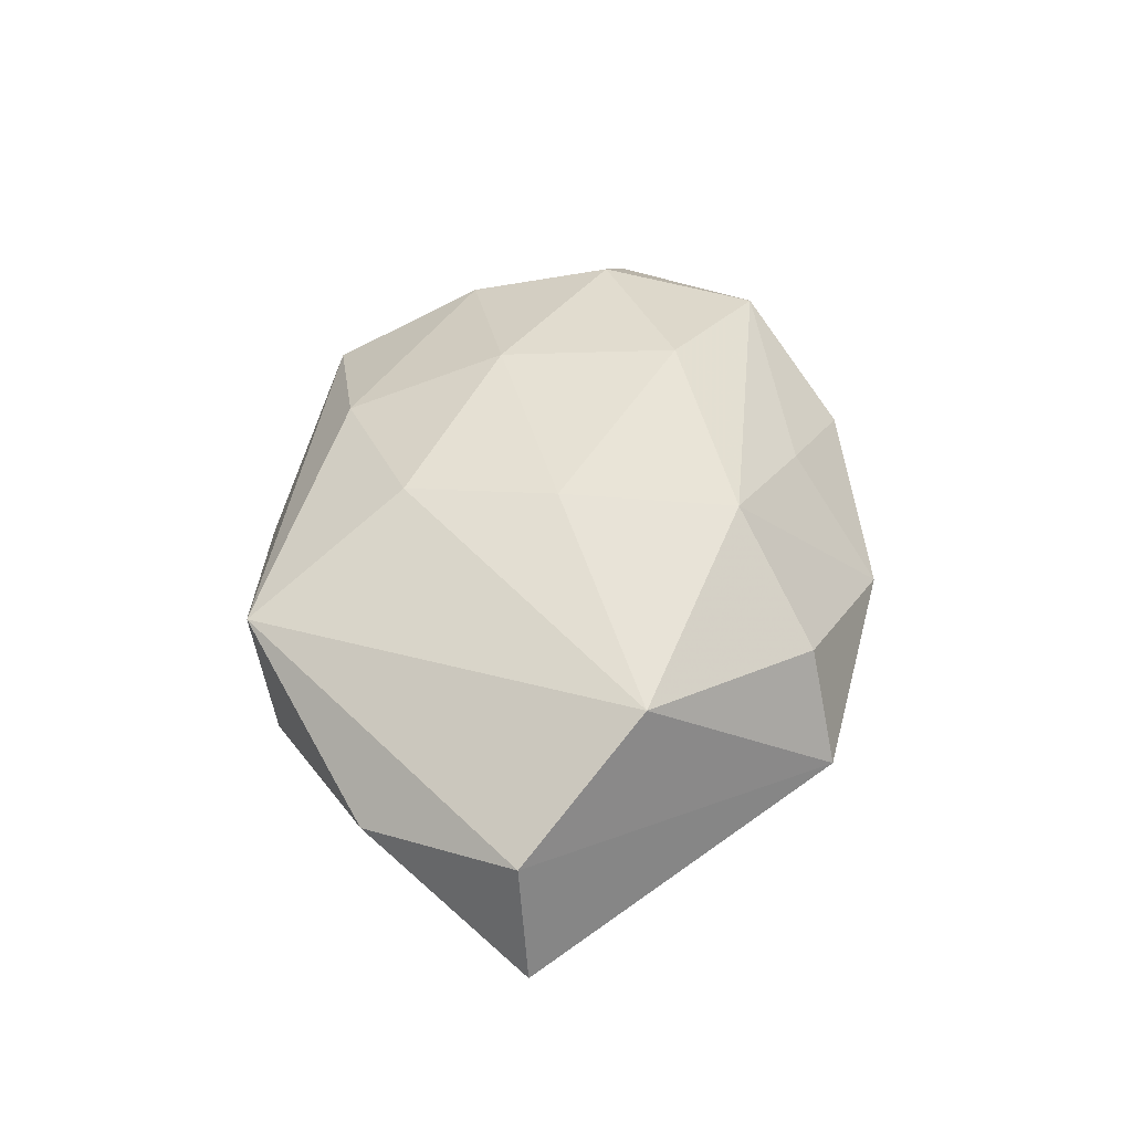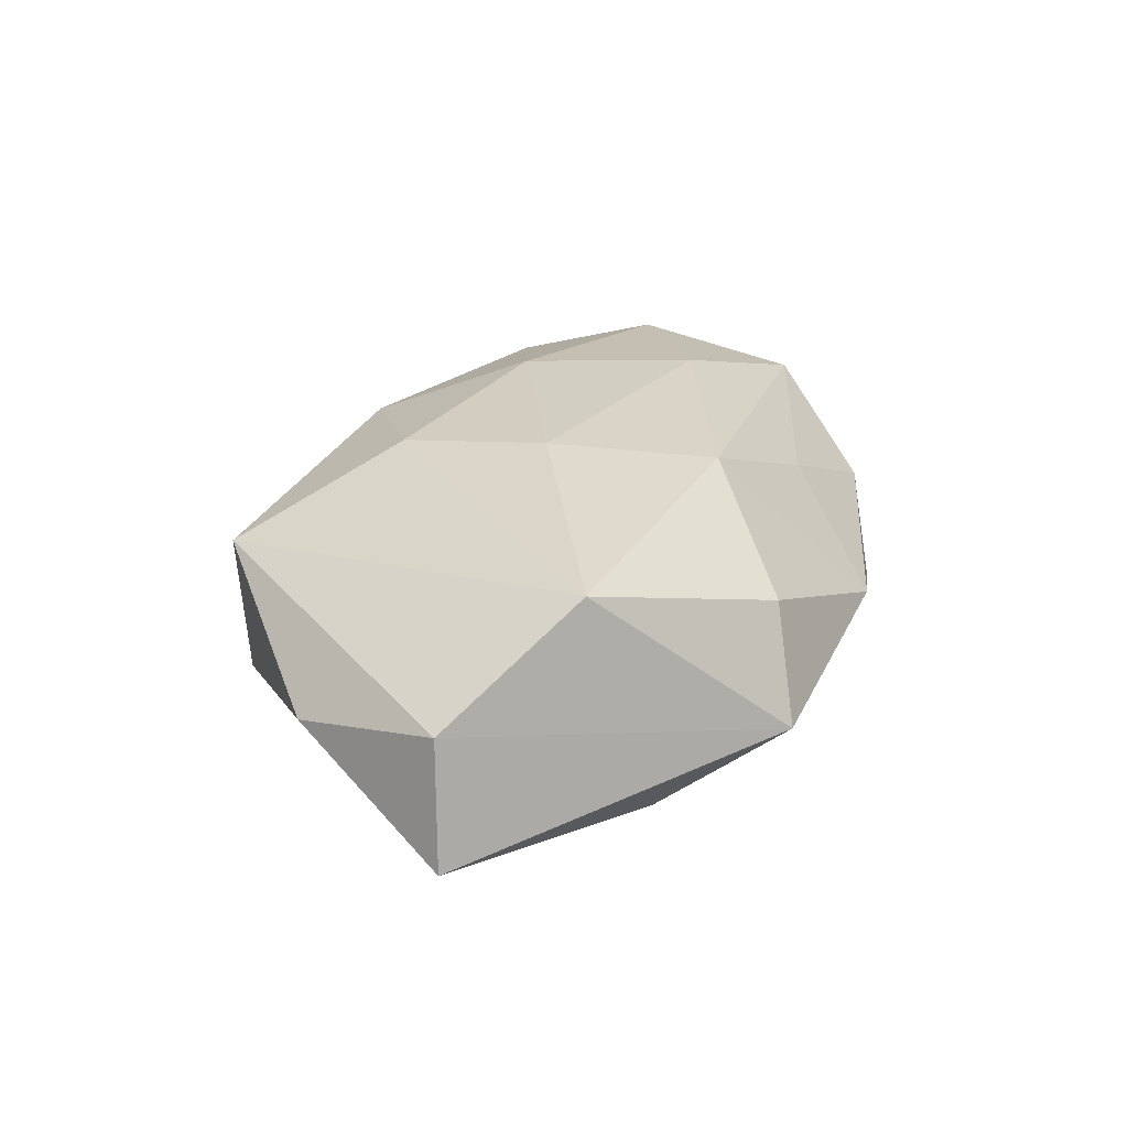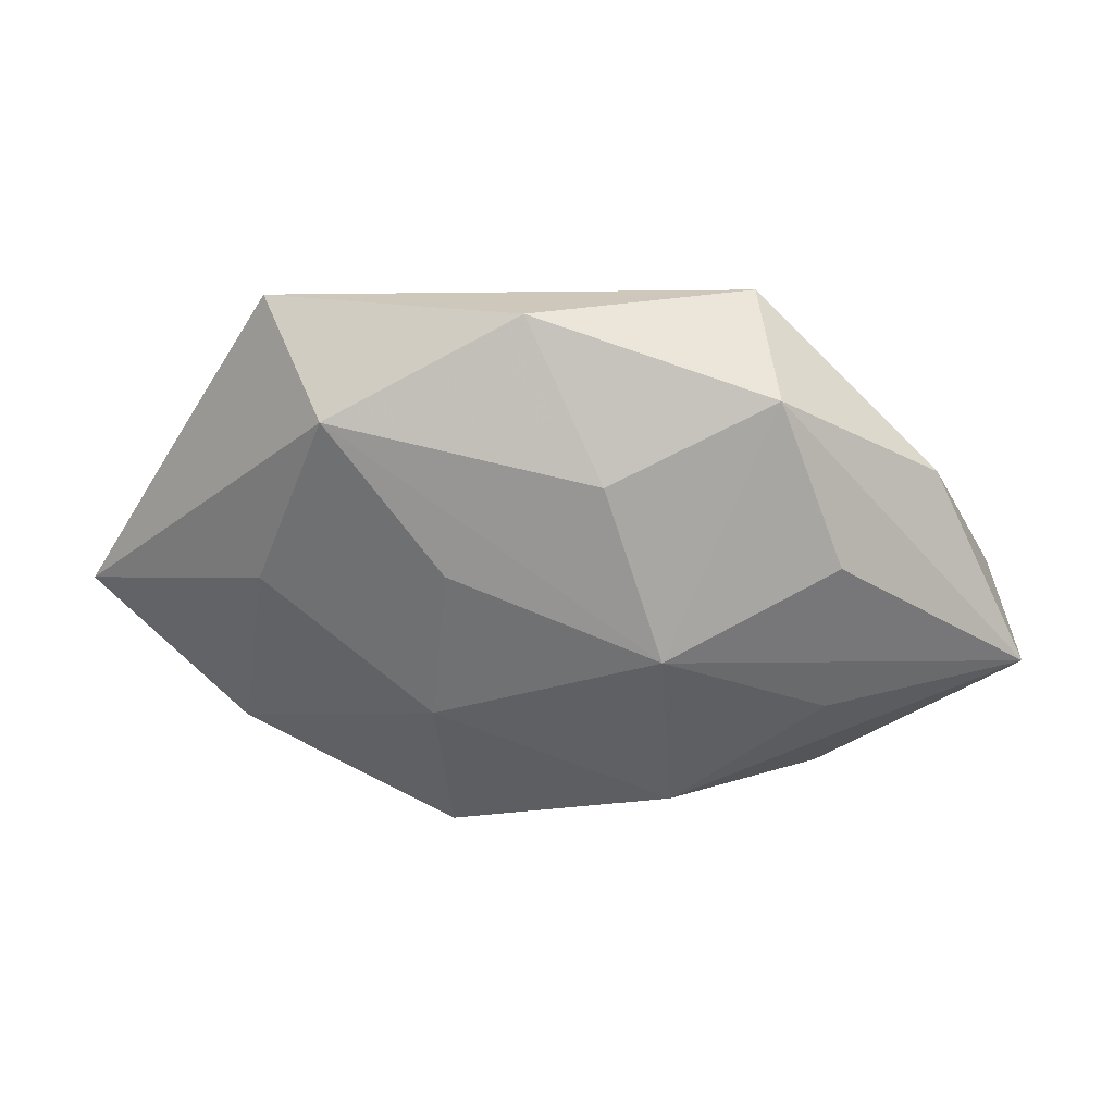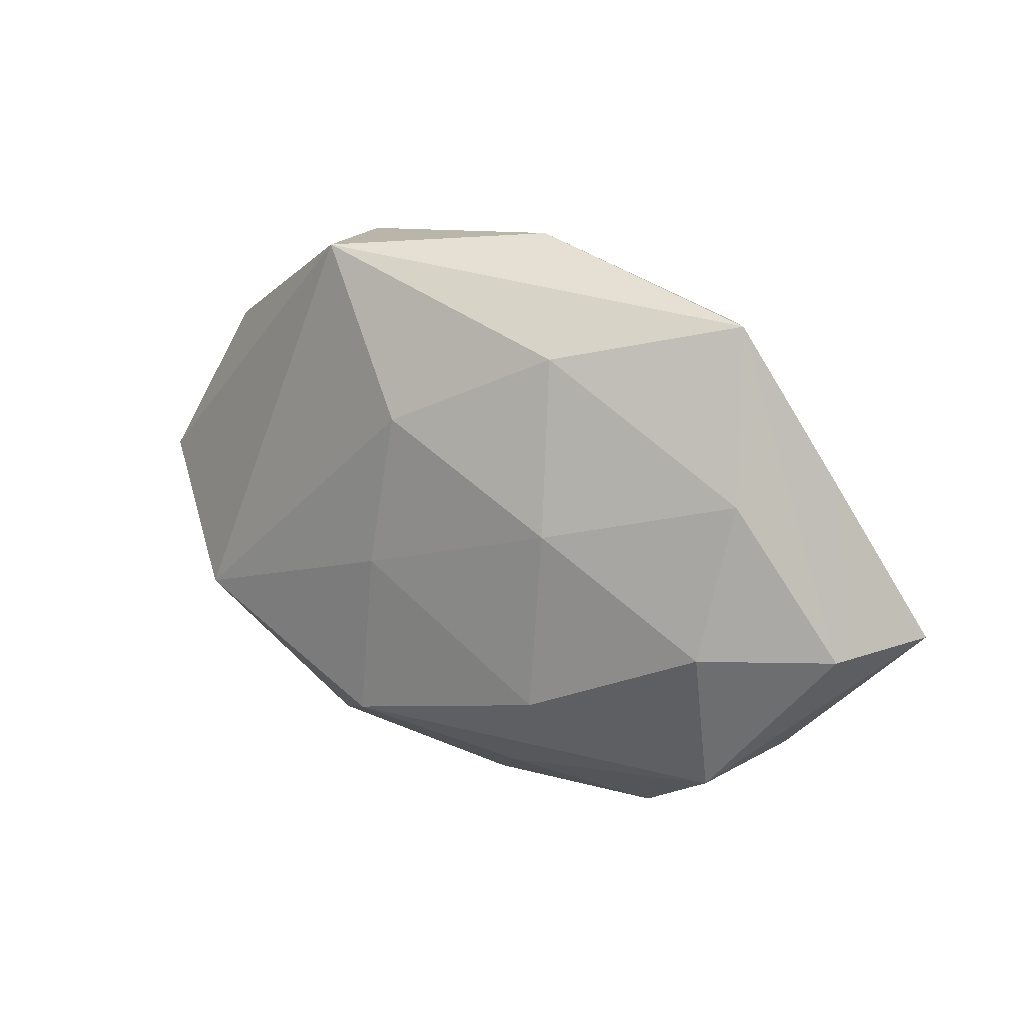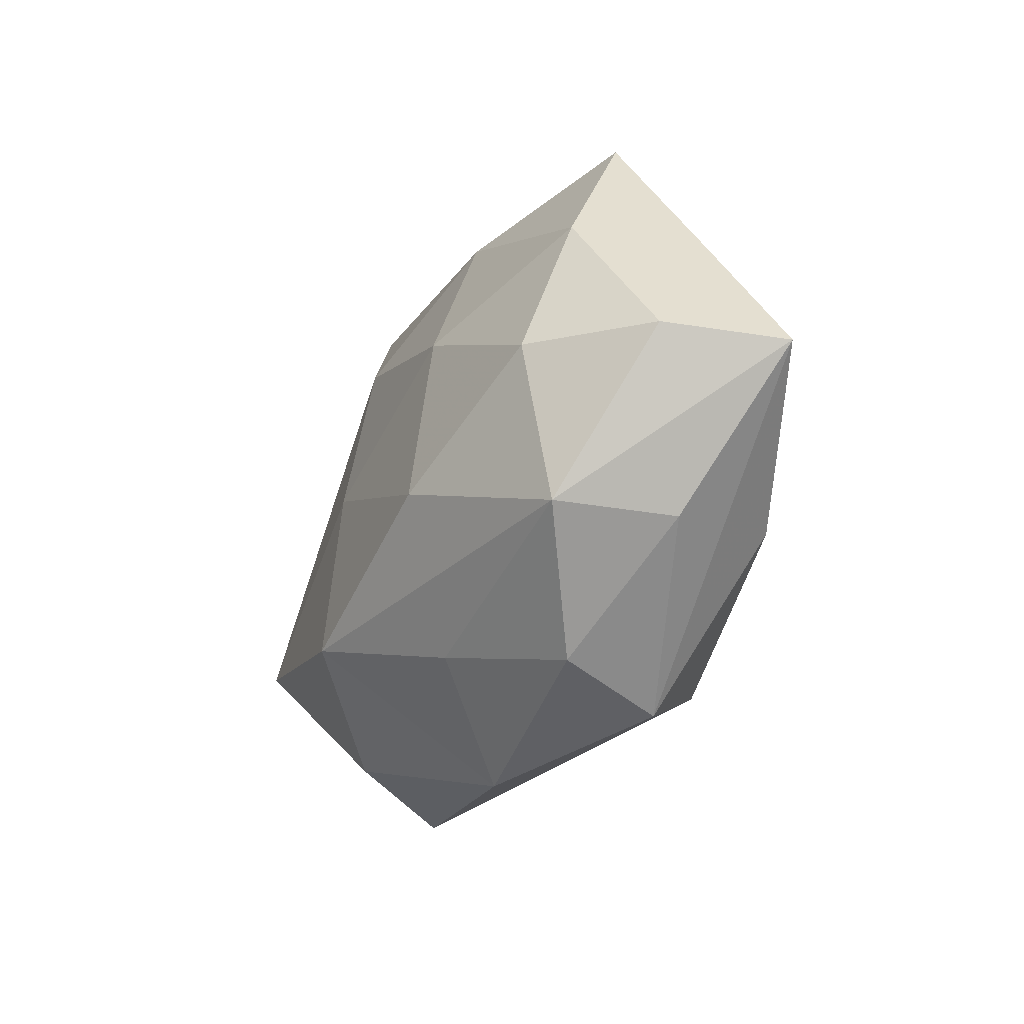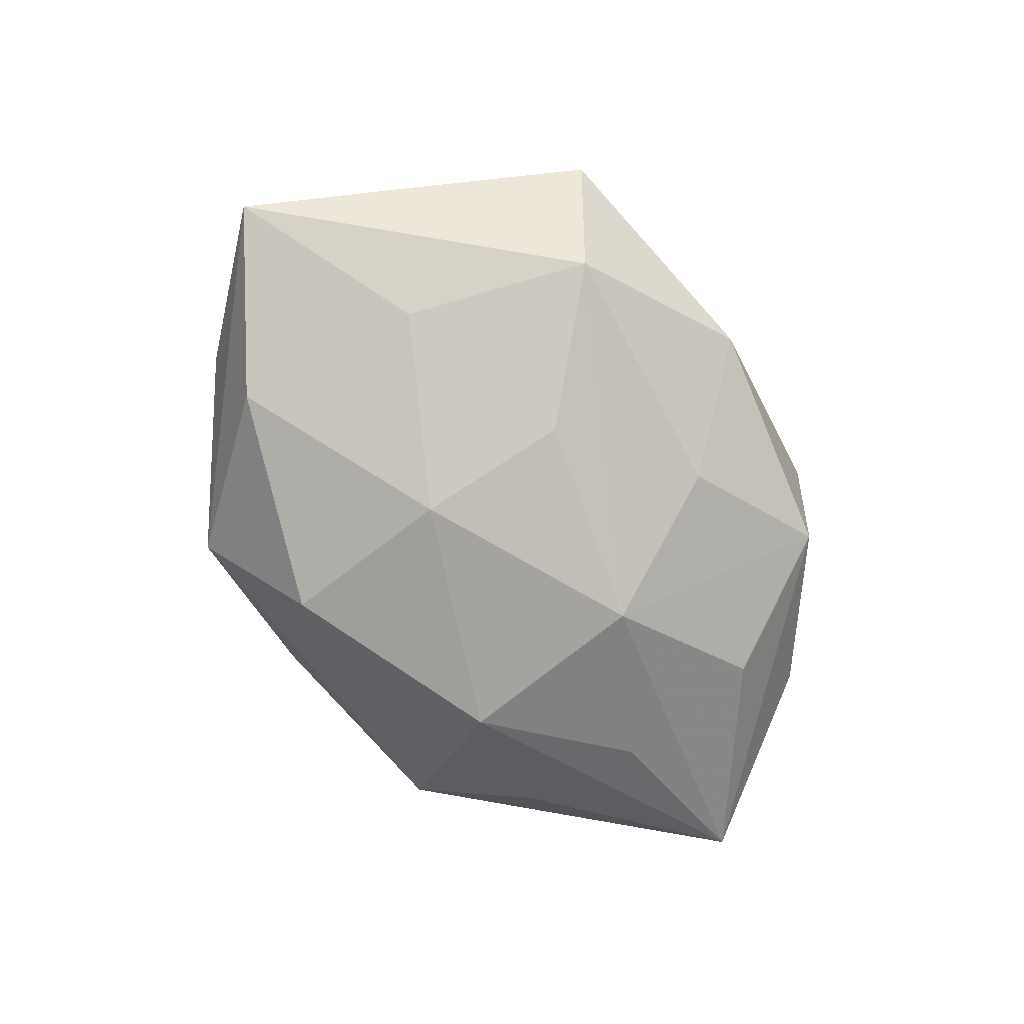
<metadata>
{"format":"obj","ext":"obj","renderer":"f3d","projection":"perspective","resolution":1024,"background":"white","views":[{"elev":48.5,"azim":-83.1,"up":"+Z"},{"elev":30.5,"azim":-73.4,"up":"+Z"},{"elev":44.4,"azim":-172.1,"up":"+Y"},{"elev":28.2,"azim":34.4,"up":"+Y"},{"elev":-28.4,"azim":64.1,"up":"+Y"},{"elev":-74.9,"azim":125.2,"up":"+Z"}]}
</metadata>
<code>
v -0.02152 -0.01236 -0.006249
v 0.005857 0.00941 -0.01191
v -0.004999 0.0006978 0.01327
v 0.01329 -0.02201 -0.004912
v 0.02358 -0.01209 0.008601
v -0.03583 -0.0009484 -0.004463
v -0.01091 -0.009966 -0.01369
v -0.01703 -0.02151 -0.000661
v -0.01382 0.02325 0.005893
v 0.01549 -0.01999 0.003364
v 0.005873 -0.01632 -0.01269
v 0.005684 -0.01686 0.008617
v -0.02345 -0.007775 0.01185
v -0.004961 0.01665 -0.009048
v -0.009901 0.005204 -0.01414
v 0.03492 -0.001675 -0.004711
v -0.0003319 -0.02389 0.001624
v -0.03302 5.533e-05 0.00491
v -0.01649 0.02117 -0.003528
v -0.005616 -0.0128 0.01432
v 0.02402 0.01146 0.006939
v 0.01081 -0.006658 0.01409
v 0.02348 0.0001553 0.01089
v -0.02166 -0.001729 -0.01029
v 0.02019 0.004892 -0.009396
v 0.001612 0.0252 -0.001507
v 0.006716 -0.002447 -0.01426
v 0.007948 0.01932 0.007389
v 0.02069 0.02284 0.001078
v 0.01061 0.007196 0.01223
v 0.01507 0.01897 -0.007601
v -0.02176 0.01017 -0.00806
v 0.03159 -0.0006749 0.00408
v 0.02789 0.01052 -0.001839
v 0.0224 -0.01005 -0.009768
v -0.004007 0.01266 0.01129
v 0.02576 -0.01237 -0.0003215
v -0.02798 0.01232 0.000687
v -0.01291 -0.01922 0.007372
f 32 15 6
f 15 32 19
f 19 32 6
f 18 13 9
f 6 8 18
f 18 8 13
f 9 13 36
f 20 5 22
f 9 19 38
f 38 19 6
f 38 18 9
f 6 18 38
f 15 31 2
f 15 19 14
f 14 31 15
f 9 36 28
f 28 30 21
f 28 36 30
f 26 19 9
f 26 14 19
f 31 14 26
f 15 2 27
f 27 2 31
f 1 8 6
f 37 16 5
f 5 16 33
f 31 26 29
f 21 33 29
f 29 28 21
f 9 28 29
f 29 26 9
f 39 17 20
f 8 17 39
f 20 13 39
f 13 8 39
f 12 5 20
f 20 17 12
f 30 36 3
f 3 22 30
f 20 22 3
f 3 13 20
f 3 36 13
f 23 22 5
f 23 33 21
f 5 33 23
f 21 30 23
f 30 22 23
f 25 16 35
f 35 27 25
f 31 16 25
f 25 27 31
f 8 1 7
f 15 27 7
f 7 1 6
f 10 37 5
f 5 12 10
f 10 12 17
f 34 16 31
f 31 29 34
f 34 33 16
f 34 29 33
f 8 7 11
f 11 27 35
f 11 7 27
f 6 15 24
f 24 7 6
f 15 7 24
f 37 10 4
f 35 16 4
f 16 37 4
f 4 11 35
f 4 10 17
f 4 17 8
f 8 11 4

</code>
